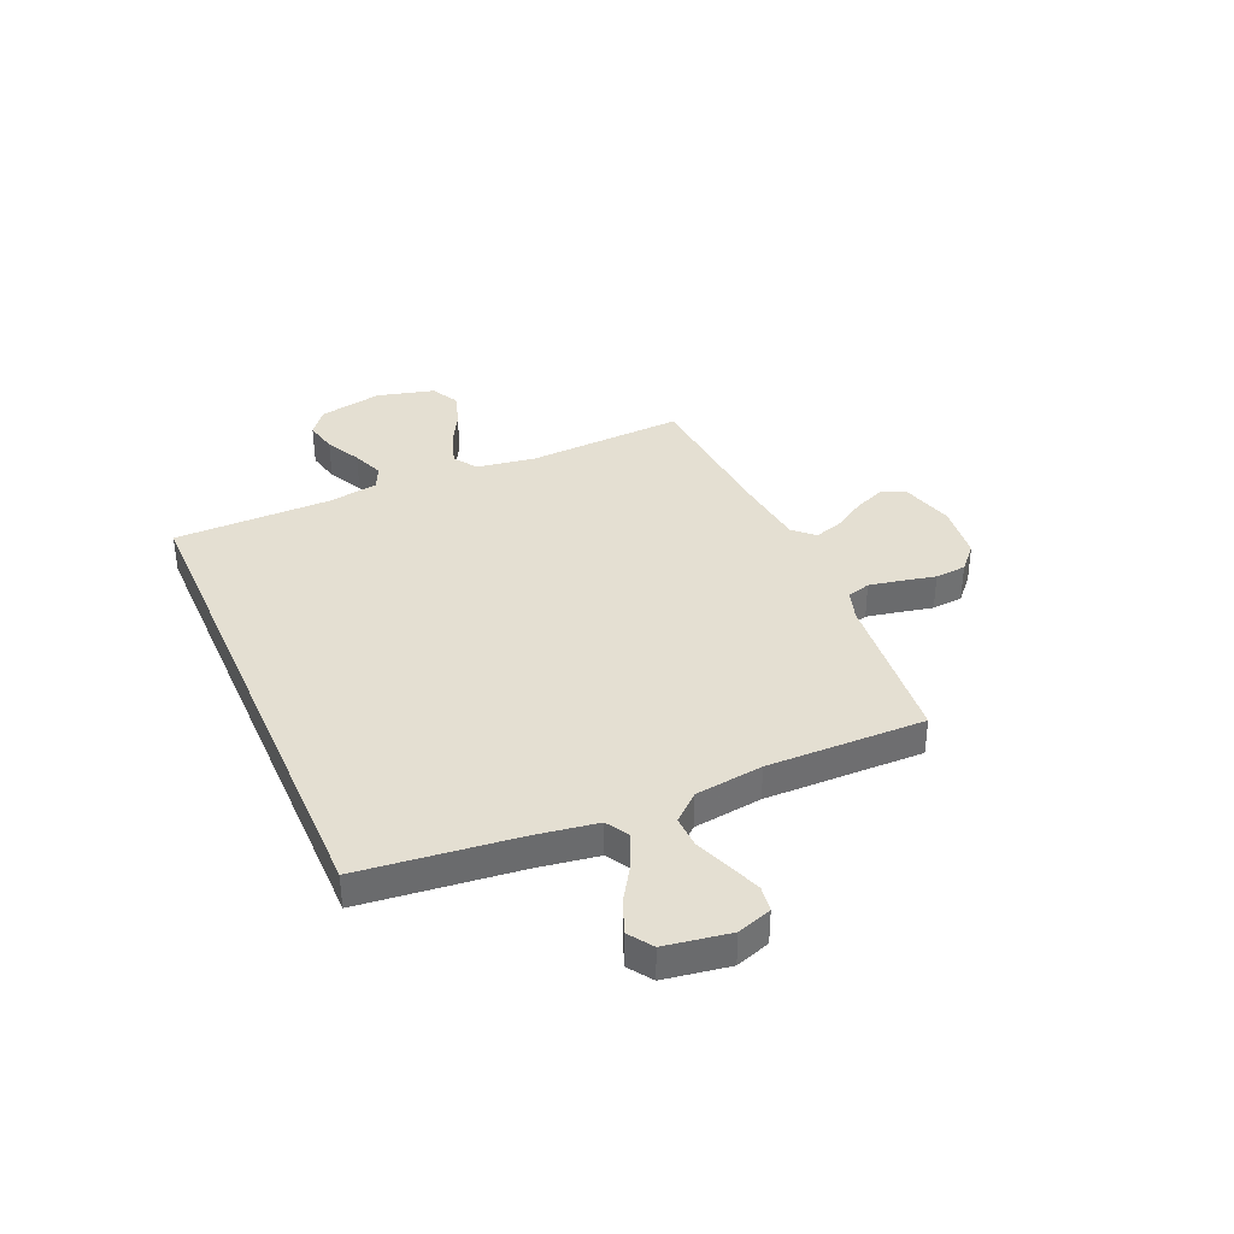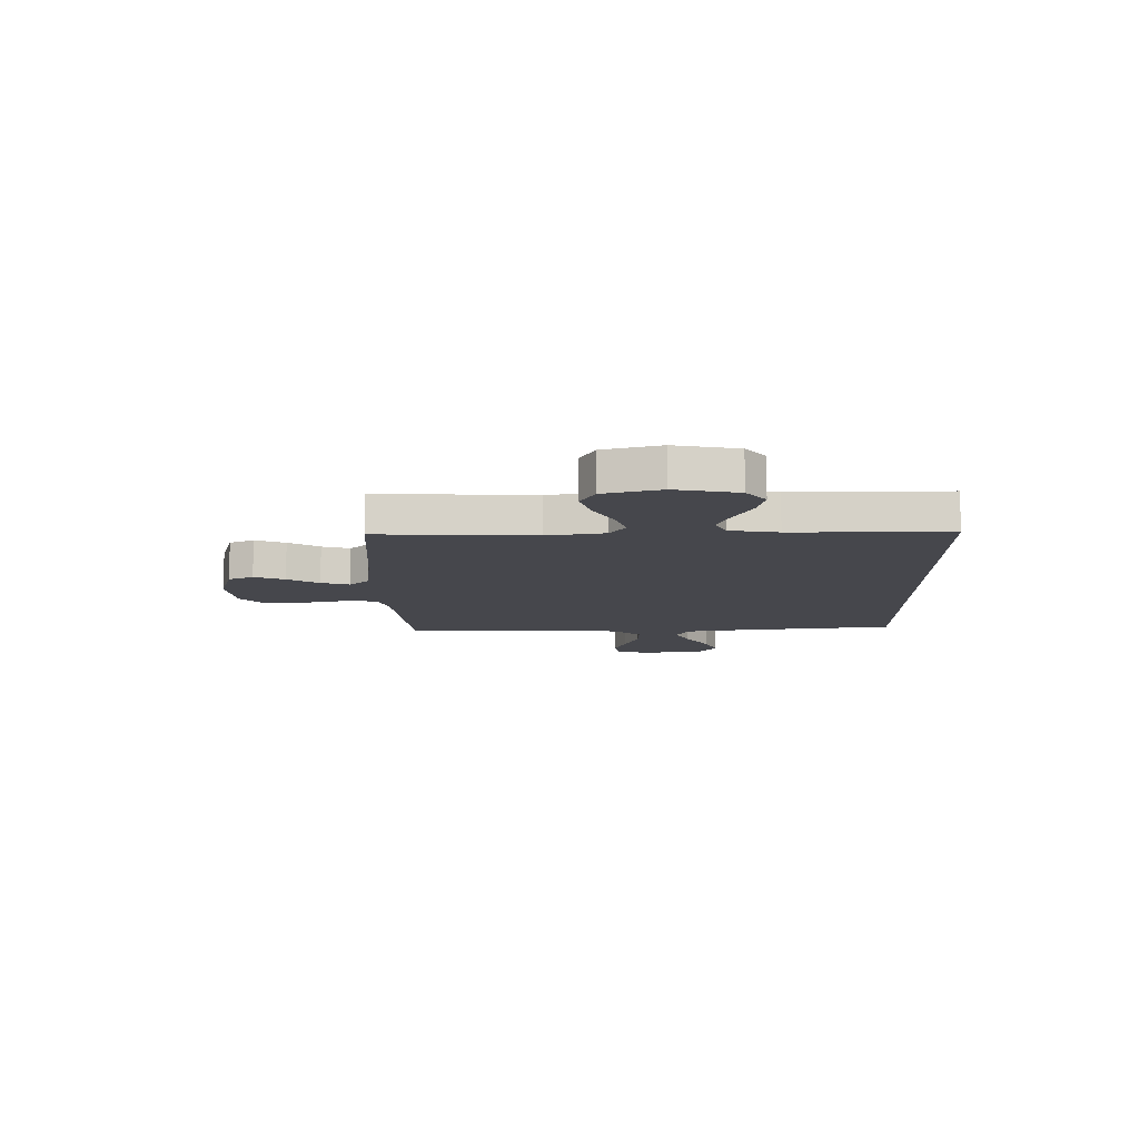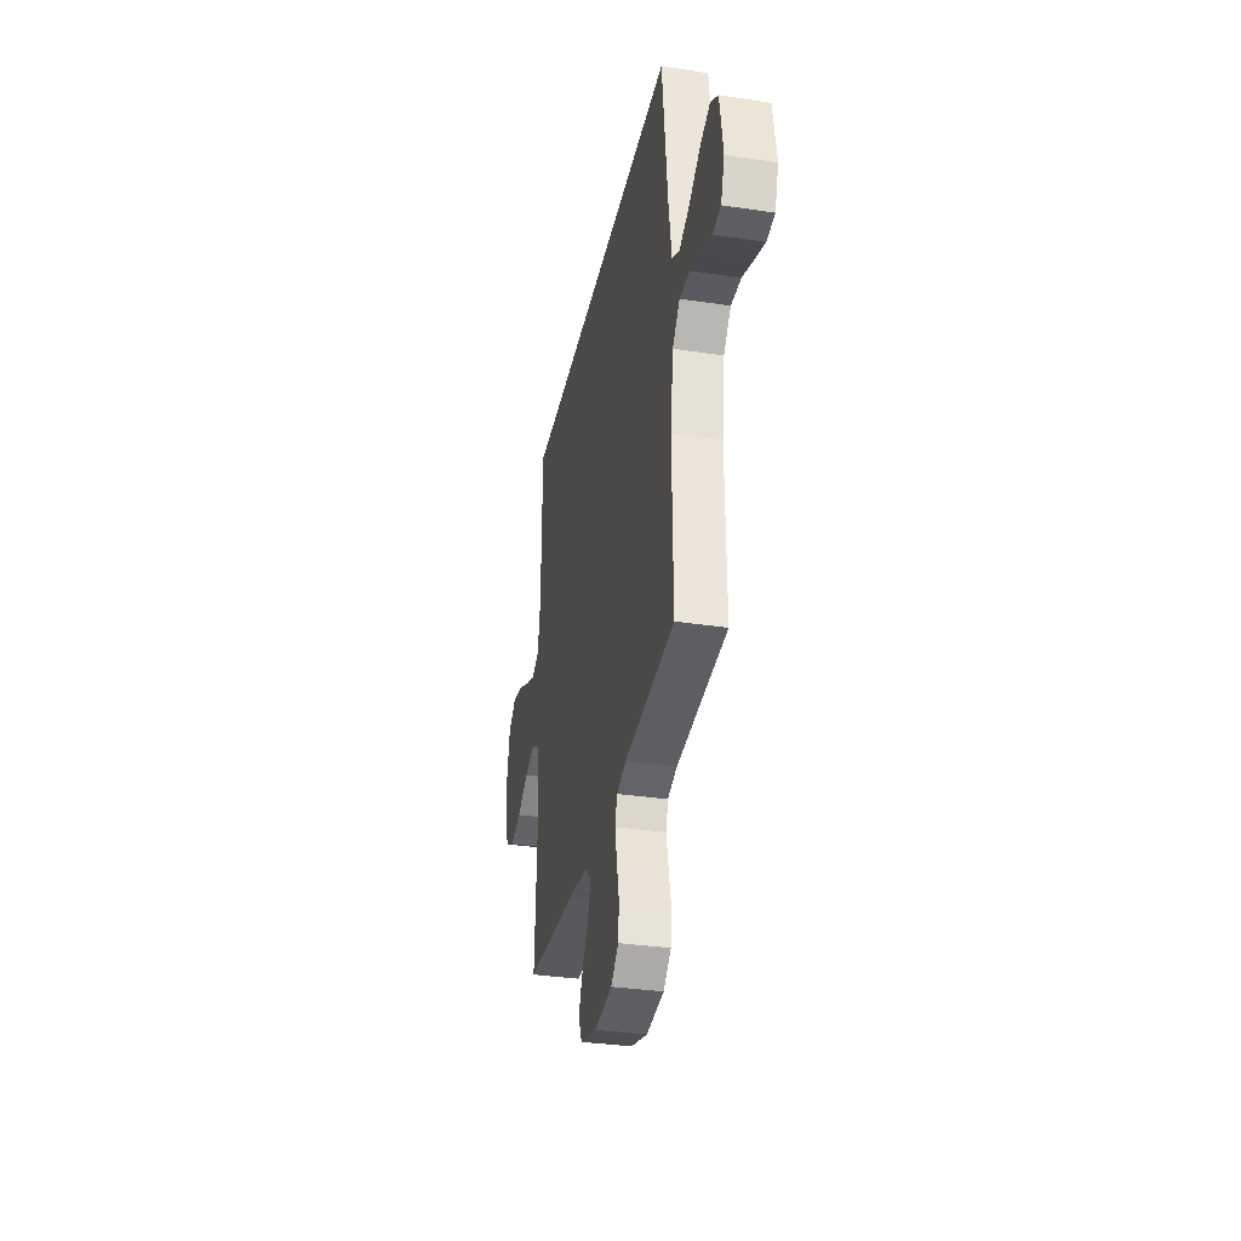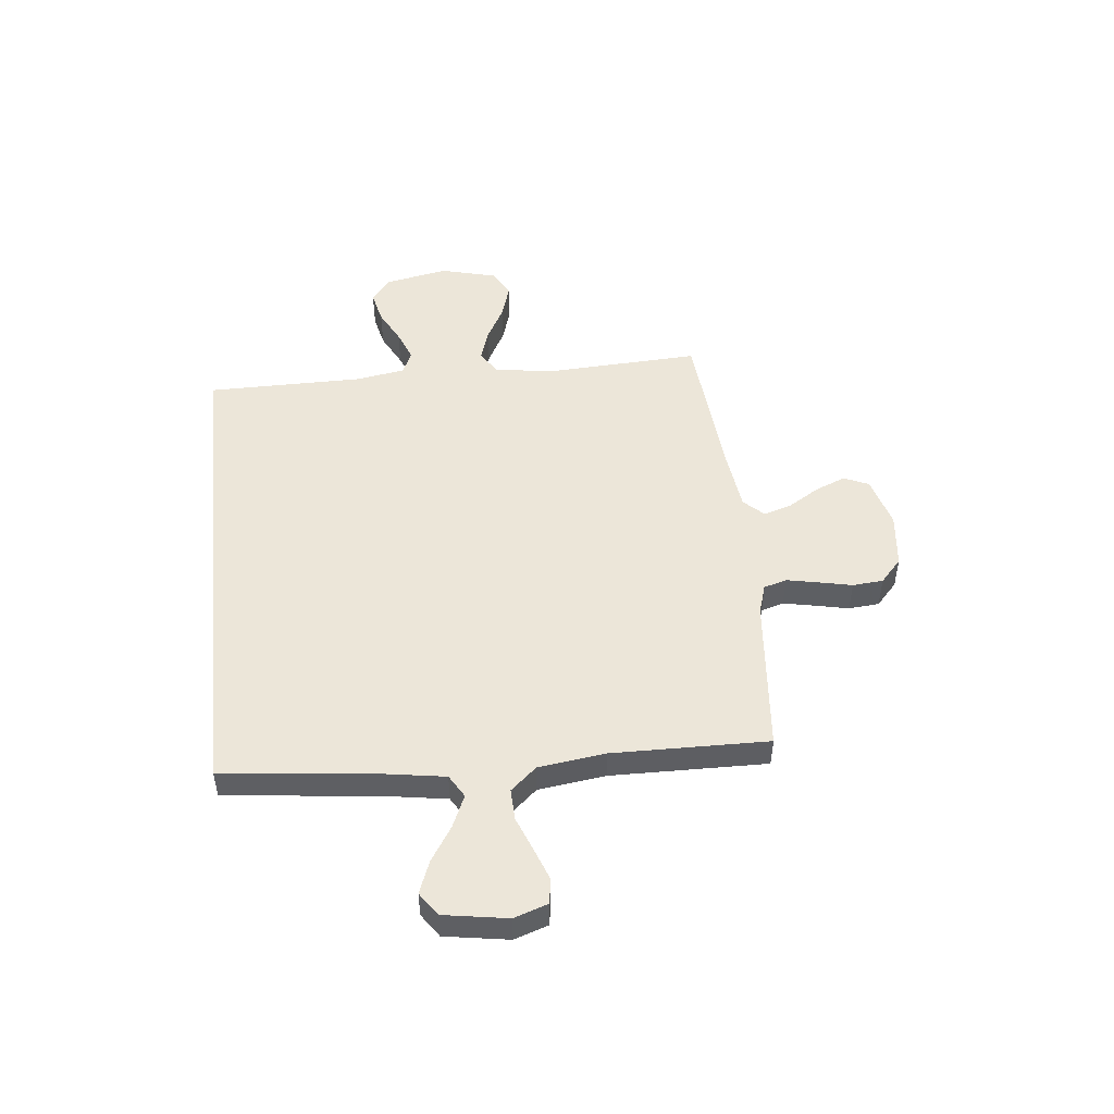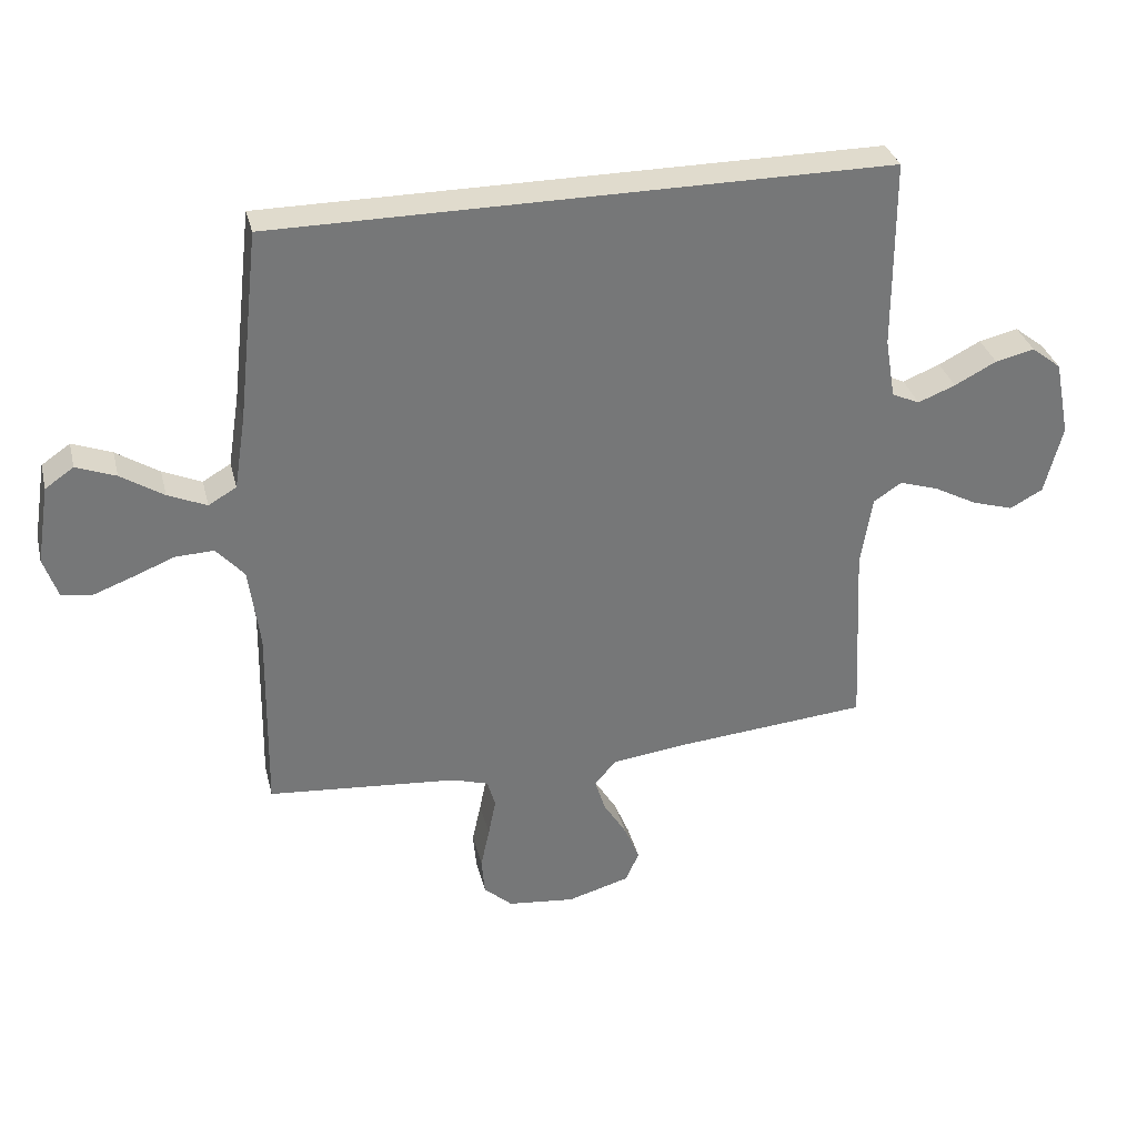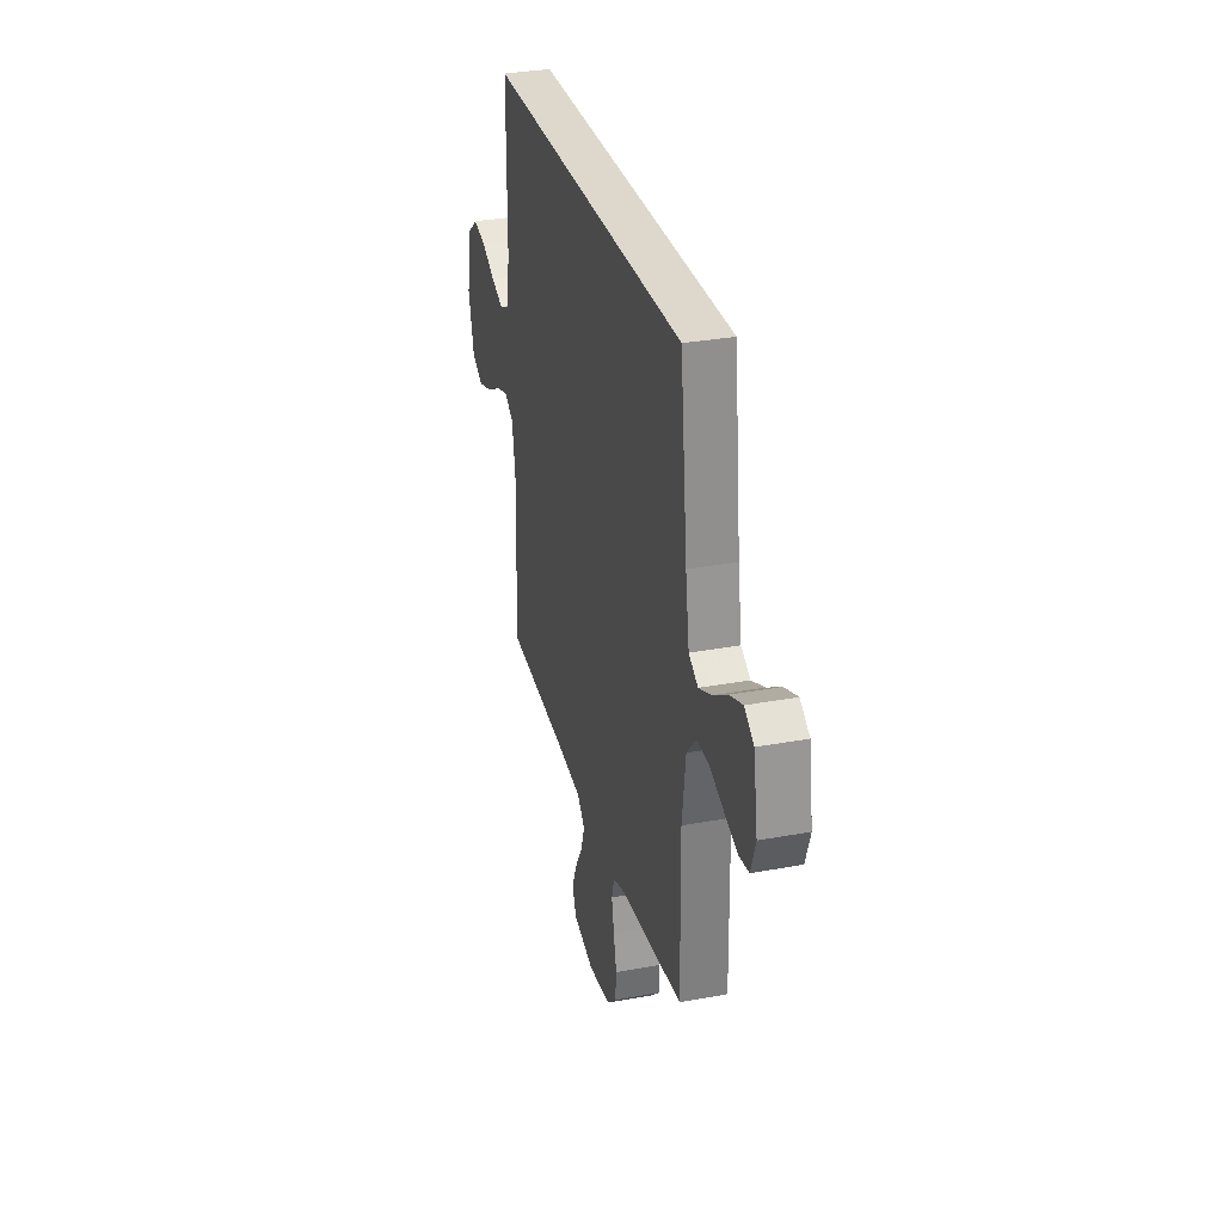
<metadata>
{"format":"obj","ext":"obj","renderer":"f3d","projection":"perspective","resolution":1024,"background":"white","views":[{"elev":37.1,"azim":66.4,"up":"+Y"},{"elev":-11.0,"azim":-89.1,"up":"+Y"},{"elev":-33.8,"azim":78.4,"up":"+Z"},{"elev":49.3,"azim":83.9,"up":"+Y"},{"elev":33.3,"azim":166.3,"up":"+Z"},{"elev":31.3,"azim":75.2,"up":"+Z"}]}
</metadata>
<code>
v -0.5 0.07 -0.5
v -0.485 0.07 -0.2
v -0.503 0.07 -0.089
v -0.547 0.07 -0.06
v -0.609 0.07 -0.08
v -0.678 0.07 -0.117
v -0.743 0.07 -0.137
v -0.795 0.07 -0.109
v -0.823 0.07 0
v -0.799 0.07 0.12
v -0.752 0.07 0.157
v -0.69 0.07 0.143
v -0.624 0.07 0.109
v -0.565 0.07 0.086
v -0.521 0.07 0.106
v -0.505 0.07 0.2
v -0.504 0.07 0.5
v 0.463 0.07 0.5
v 0.497 0.07 0.2
v 0.515 0.07 0.086
v 0.559 0.07 0.06
v 0.62 0.07 0.087
v 0.687 0.07 0.13
v 0.749 0.07 0.154
v 0.794 0.07 0.123
v 0.814 0.07 0
v 0.792 0.07 -0.065
v 0.744 0.07 -0.072
v 0.682 0.07 -0.049
v 0.616 0.07 -0.023
v 0.556 0.07 -0.021
v 0.512 0.07 -0.071
v 0.495 0.07 -0.2
v 0.5 0.07 -0.5
v 0.2 0.07 -0.527
v 0.143 0.07 -0.545
v 0.13 0.07 -0.589
v 0.142 0.07 -0.649
v 0.156 0.07 -0.714
v 0.151 0.07 -0.773
v 0.106 0.07 -0.814
v 0 0.07 -0.826
v -0.099 0.07 -0.798
v -0.12 0.07 -0.75
v -0.096 0.07 -0.692
v -0.059 0.07 -0.632
v -0.042 0.07 -0.578
v -0.078 0.07 -0.54
v -0.2 0.07 -0.525
v -0.5 0 -0.5
v -0.485 0 -0.2
v -0.503 0 -0.089
v -0.547 0 -0.06
v -0.609 0 -0.08
v -0.678 0 -0.117
v -0.743 0 -0.137
v -0.795 0 -0.109
v -0.823 0 0
v -0.799 0 0.12
v -0.752 0 0.157
v -0.69 0 0.143
v -0.624 0 0.109
v -0.565 0 0.086
v -0.521 0 0.106
v -0.505 0 0.2
v -0.504 0 0.5
v 0.463 0 0.5
v 0.497 0 0.2
v 0.515 0 0.086
v 0.559 0 0.06
v 0.62 0 0.087
v 0.687 0 0.13
v 0.749 0 0.154
v 0.794 0 0.123
v 0.814 0 0
v 0.792 0 -0.065
v 0.744 0 -0.072
v 0.682 0 -0.049
v 0.616 0 -0.023
v 0.556 0 -0.021
v 0.512 0 -0.071
v 0.495 0 -0.2
v 0.5 0 -0.5
v 0.2 0 -0.527
v 0.143 0 -0.545
v 0.13 0 -0.589
v 0.142 0 -0.649
v 0.156 0 -0.714
v 0.151 0 -0.773
v 0.106 0 -0.814
v 0 0 -0.826
v -0.099 0 -0.798
v -0.12 0 -0.75
v -0.096 0 -0.692
v -0.059 0 -0.632
v -0.042 0 -0.578
v -0.078 0 -0.54
v -0.2 0 -0.525
f 44 45 46
f 43 44 46
f 42 43 46
f 41 42 46
f 40 41 46
f 39 40 46
f 38 39 46
f 37 38 46 47
f 36 37 47 48
f 33 34 35
f 36 48 49
f 35 36 49
f 33 35 49
f 32 33 49
f 28 29 30
f 27 28 30
f 26 27 30
f 25 26 30
f 24 25 30
f 23 24 30
f 22 23 30
f 21 22 30 31
f 49 1 2
f 32 49 2
f 31 32 2
f 21 31 2
f 20 21 2
f 16 17 18 19
f 11 12 13
f 10 11 13
f 9 10 13
f 8 9 13
f 7 8 13
f 6 7 13
f 5 6 13
f 4 5 13 14
f 3 4 14 15
f 16 19 20
f 15 16 20
f 3 15 20
f 2 3 20
f 95 94 93
f 95 93 92
f 95 92 91
f 95 91 90
f 95 90 89
f 95 89 88
f 95 88 87
f 96 95 87 86
f 97 96 86 85
f 84 83 82
f 98 97 85
f 98 85 84
f 98 84 82
f 98 82 81
f 79 78 77
f 79 77 76
f 79 76 75
f 79 75 74
f 79 74 73
f 79 73 72
f 79 72 71
f 80 79 71 70
f 51 50 98
f 51 98 81
f 51 81 80
f 51 80 70
f 51 70 69
f 68 67 66 65
f 62 61 60
f 62 60 59
f 62 59 58
f 62 58 57
f 62 57 56
f 62 56 55
f 62 55 54
f 63 62 54 53
f 64 63 53 52
f 69 68 65
f 69 65 64
f 69 64 52
f 69 52 51
f 1 50 51 2
f 2 51 52 3
f 3 52 53 4
f 4 53 54 5
f 5 54 55 6
f 6 55 56 7
f 7 56 57 8
f 8 57 58 9
f 9 58 59 10
f 10 59 60 11
f 11 60 61 12
f 12 61 62 13
f 13 62 63 14
f 14 63 64 15
f 15 64 65 16
f 16 65 66 17
f 17 66 67 18
f 18 67 68 19
f 19 68 69 20
f 20 69 70 21
f 21 70 71 22
f 22 71 72 23
f 23 72 73 24
f 24 73 74 25
f 25 74 75 26
f 26 75 76 27
f 27 76 77 28
f 28 77 78 29
f 29 78 79 30
f 30 79 80 31
f 31 80 81 32
f 32 81 82 33
f 33 82 83 34
f 34 83 84 35
f 35 84 85 36
f 36 85 86 37
f 37 86 87 38
f 38 87 88 39
f 39 88 89 40
f 40 89 90 41
f 41 90 91 42
f 42 91 92 43
f 43 92 93 44
f 44 93 94 45
f 45 94 95 46
f 46 95 96 47
f 47 96 97 48
f 48 97 98 49
f 49 98 50 1

</code>
